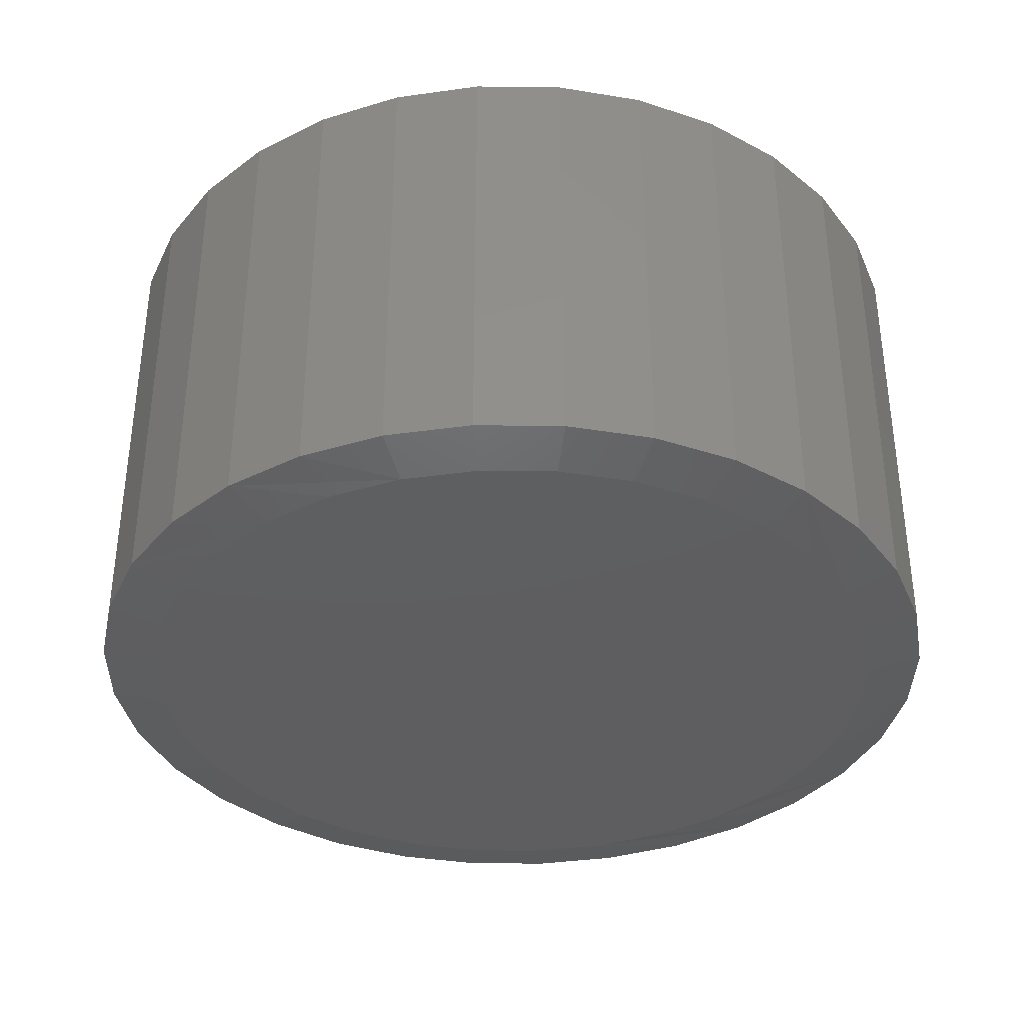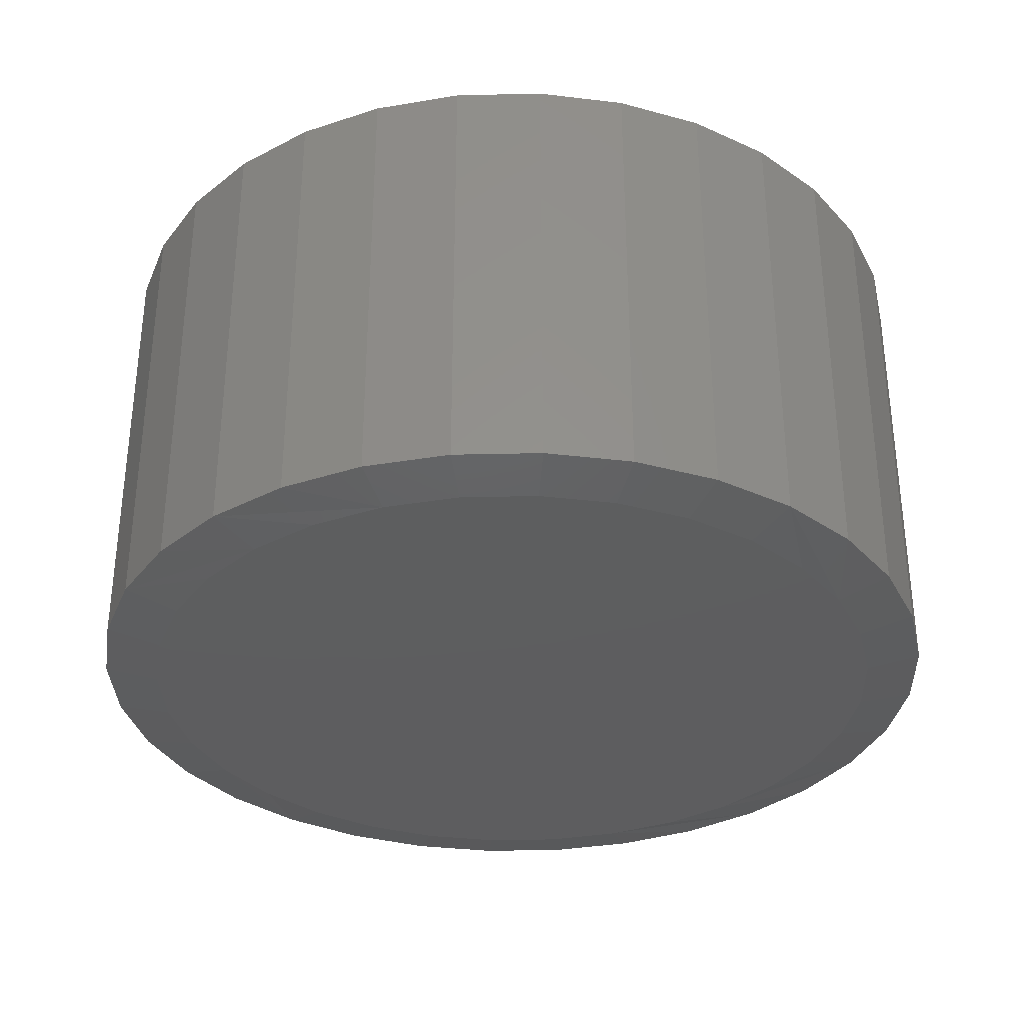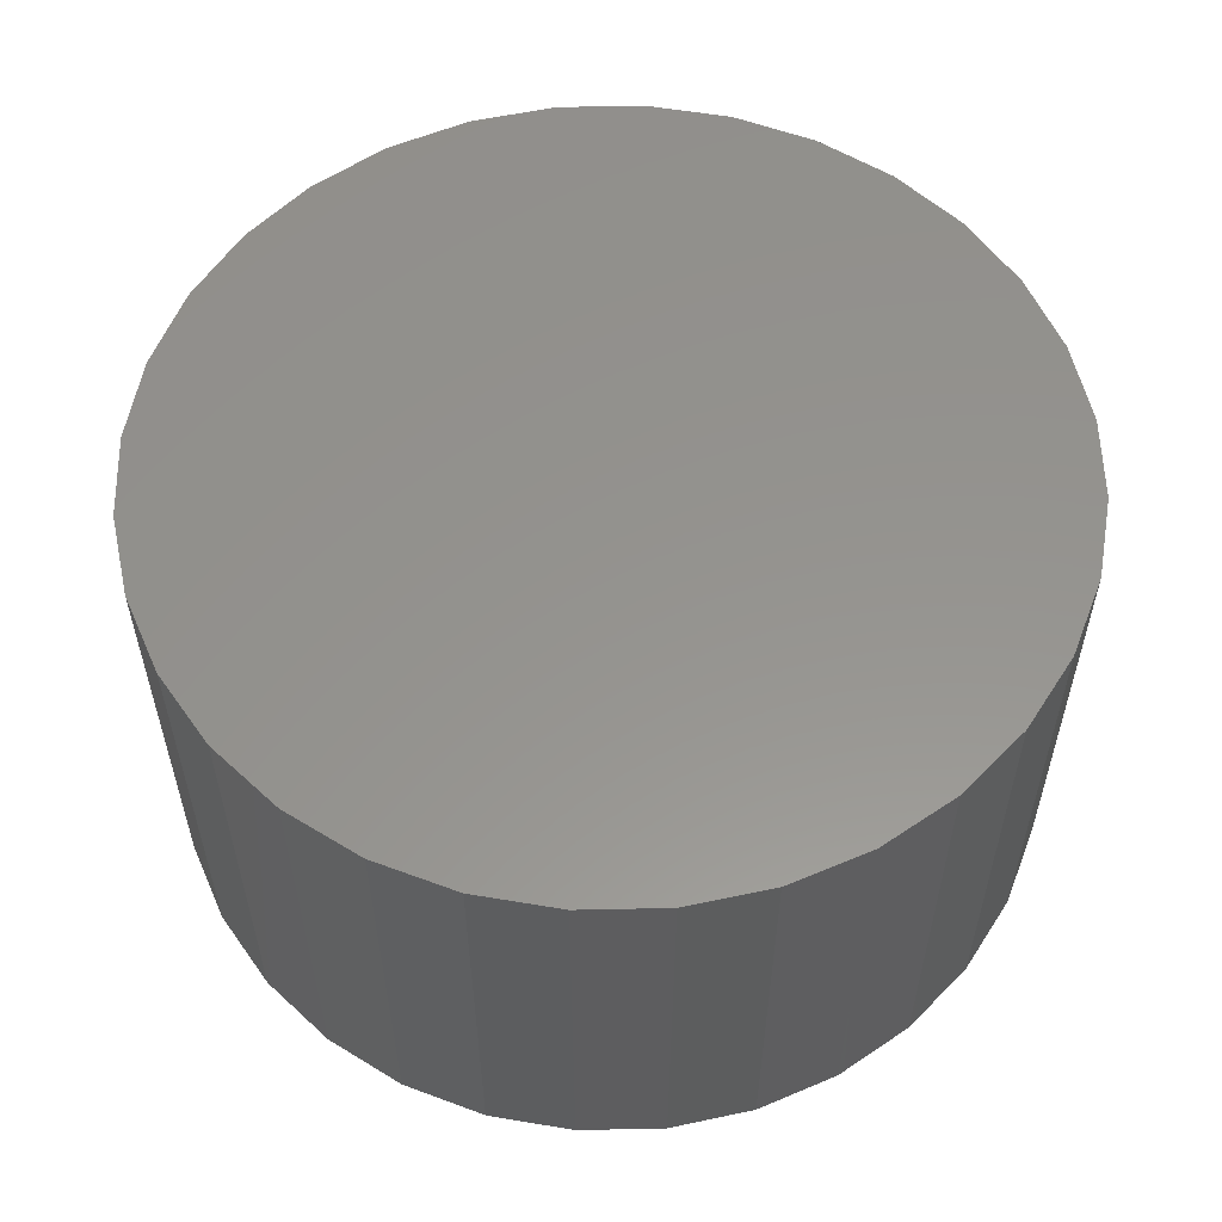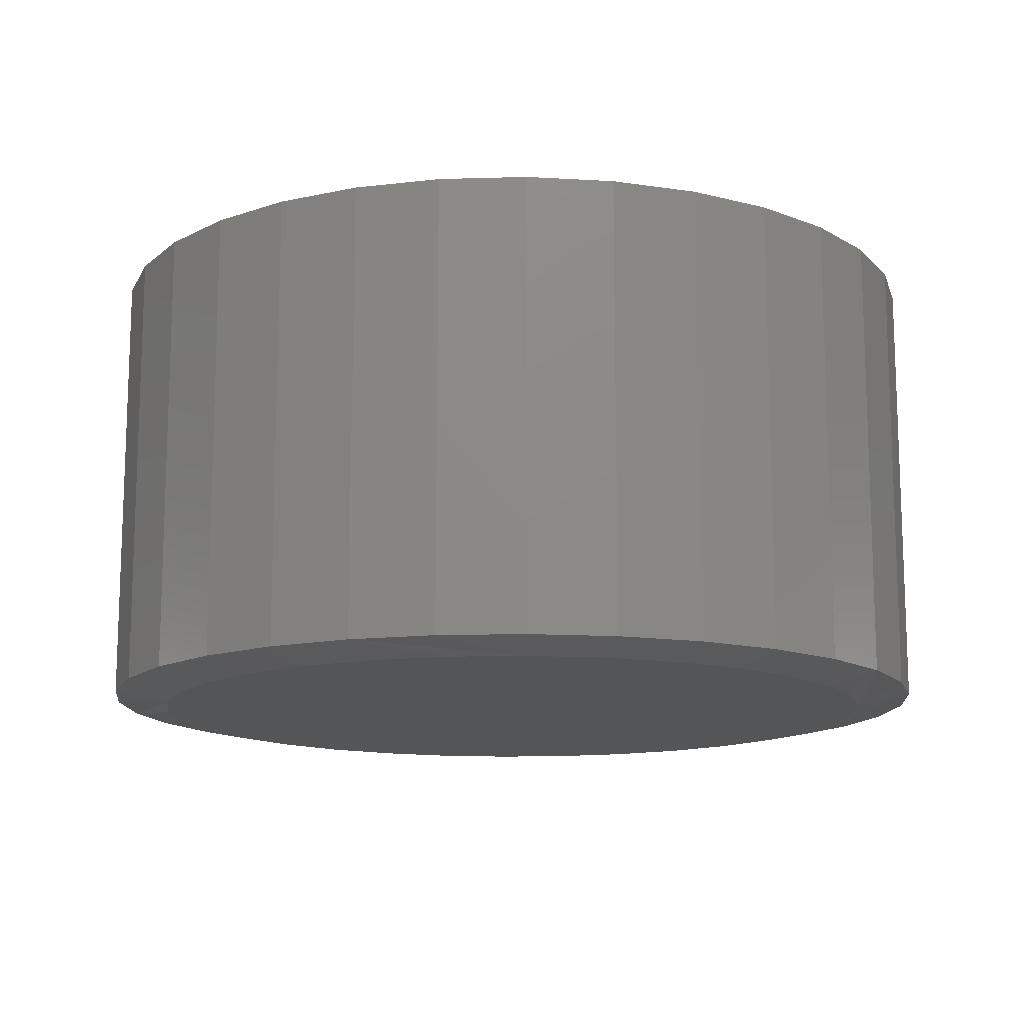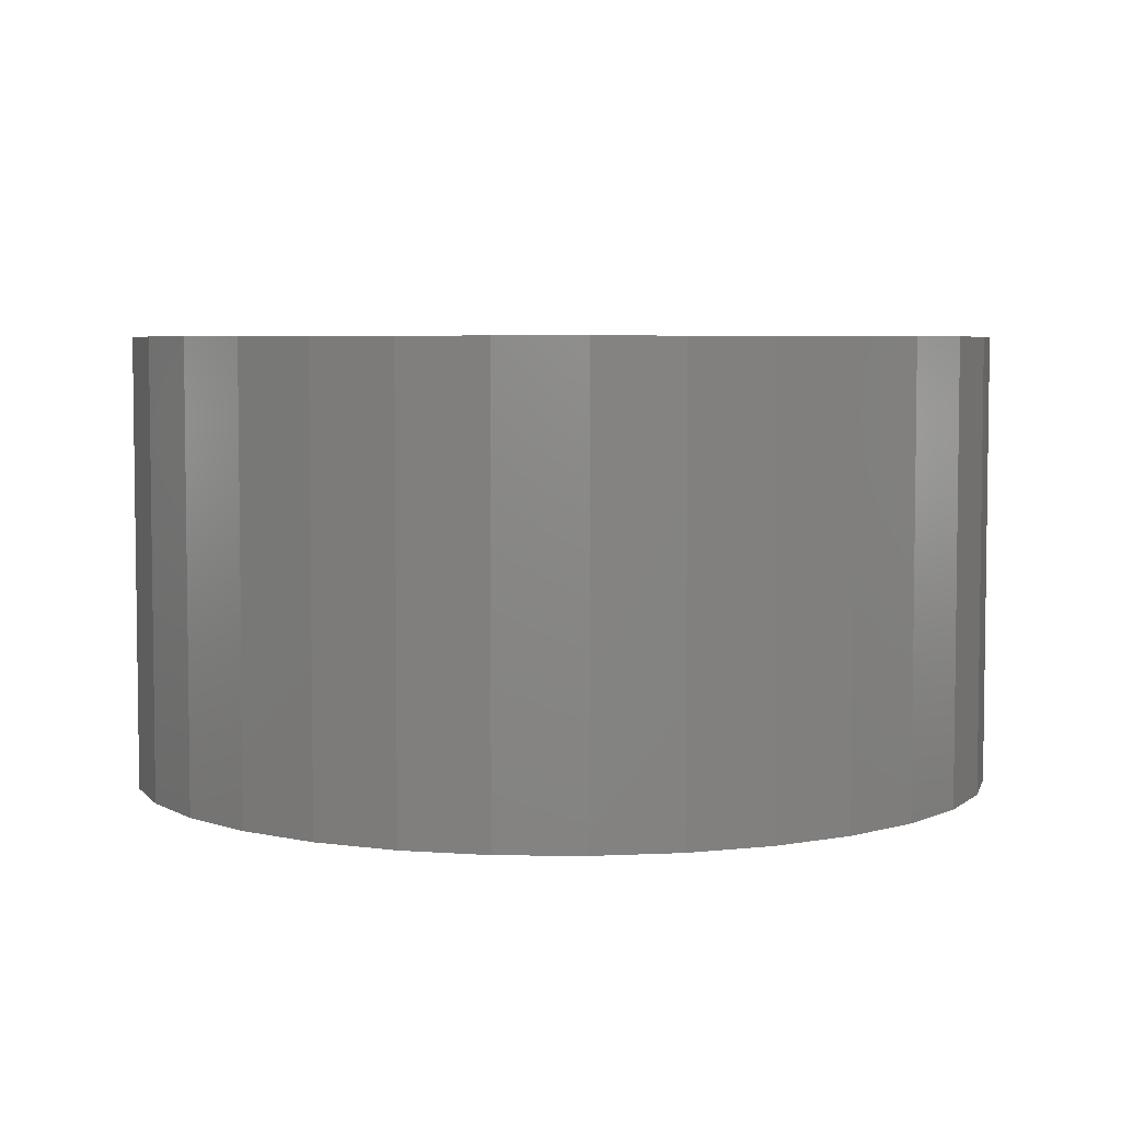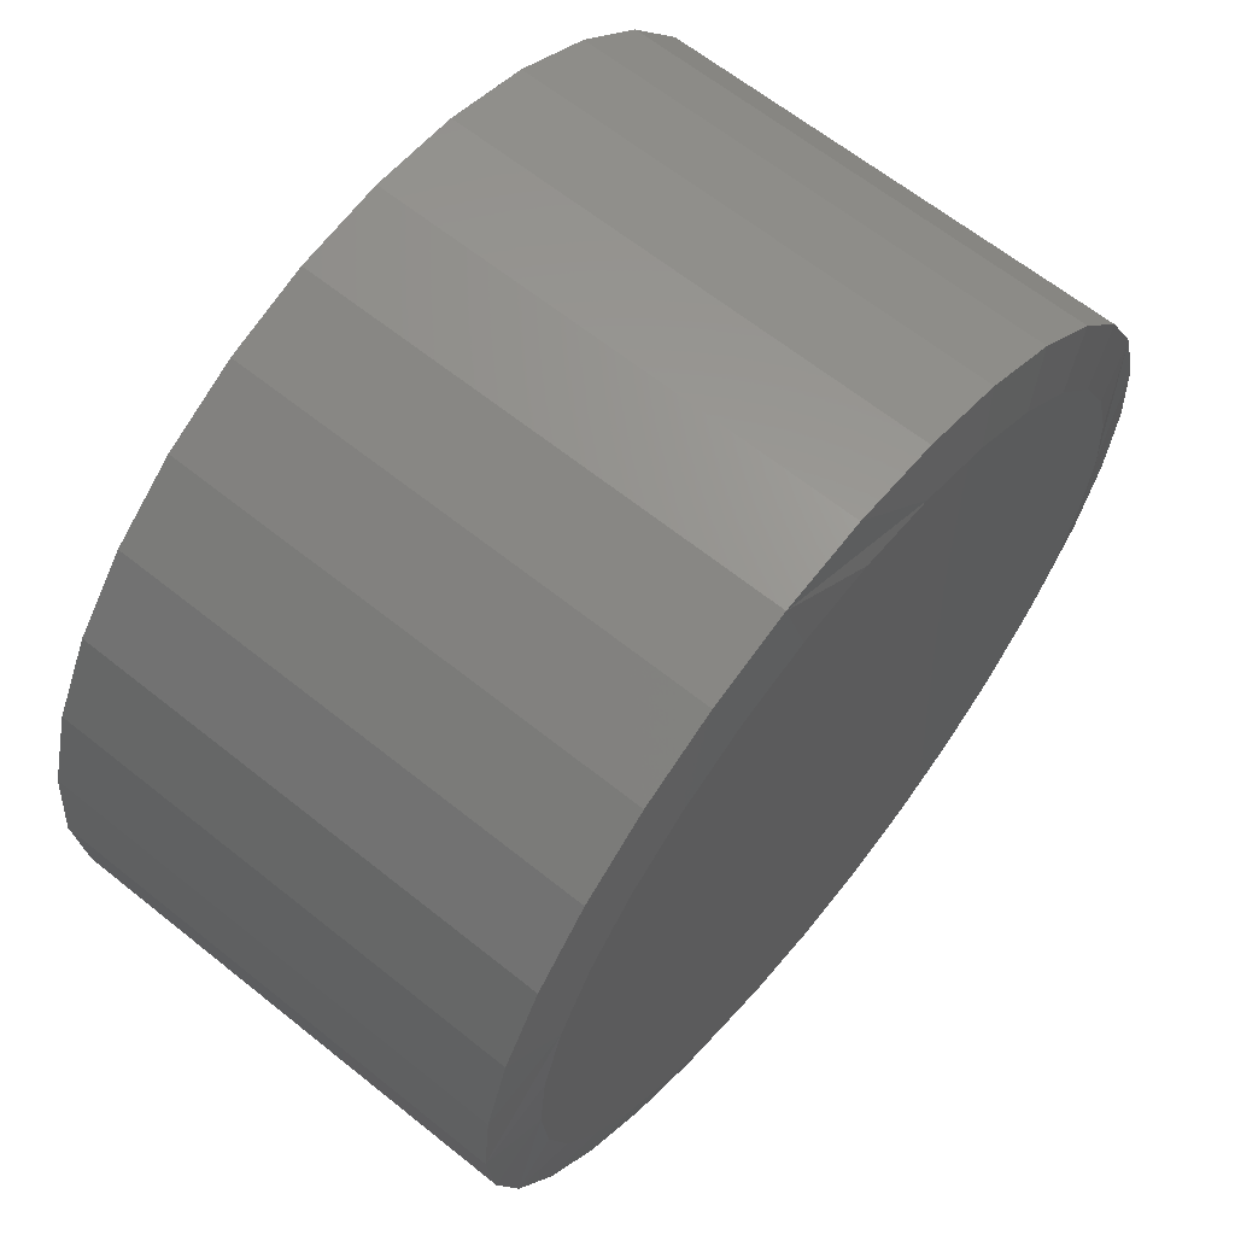
<metadata>
{"format":"stl","ext":"stl","renderer":"f3d","projection":"perspective","resolution":1024,"background":"white","views":[{"elev":-36.3,"azim":128.5,"up":"+Y"},{"elev":-33.2,"azim":131.2,"up":"+Y"},{"elev":56.7,"azim":150.6,"up":"+Y"},{"elev":-13.4,"azim":-170.6,"up":"+Y"},{"elev":5.0,"azim":64.2,"up":"+Y"},{"elev":63.9,"azim":-51.0,"up":"+Z"}]}
</metadata>
<code>
# stl→obj: 96 verts, 188 faces
v 0.09034 -0.3281 0.2953
v 0.196 -0.3281 0.2953
v 0.1432 -0.3281 0.3005
v 0.2468 -0.3281 0.2799
v 0.03954 -0.3281 0.2799
v 0.2936 -0.3281 0.2549
v -0.007276 -0.3281 0.2549
v 0.3347 -0.3281 0.2212
v -0.04831 -0.3281 0.2212
v 0.3683 -0.3281 0.1801
v -0.08199 -0.3281 0.1801
v 0.3934 -0.3281 0.1333
v -0.107 -0.3281 0.1333
v 0.4088 -0.3281 0.08252
v -0.1224 -0.3281 0.08252
v 0.414 -0.3281 0.02969
v -0.1276 -0.3281 0.02969
v 0.4088 -0.3281 -0.02314
v -0.1224 -0.3281 -0.02314
v 0.3934 -0.3281 -0.07395
v -0.107 -0.3281 -0.07395
v 0.3683 -0.3281 -0.1208
v -0.08199 -0.3281 -0.1208
v 0.3347 -0.3281 -0.1618
v -0.04831 -0.3281 -0.1618
v 0.2936 -0.3281 -0.1955
v -0.007277 -0.3281 -0.1955
v 0.2468 -0.3281 -0.2205
v 0.03954 -0.3281 -0.2205
v 0.196 -0.3281 -0.2359
v 0.09034 -0.3281 -0.2359
v 0.1432 -0.3281 -0.2411
v 0.453 7.271e-17 0.02969
v 0.453 -0.3203 0.02969
v 0.4471 6.903e-17 -0.03076
v 0.4471 -0.3203 -0.03076
v 0.4295 6.482e-17 -0.08889
v 0.4295 -0.3203 -0.08889
v 0.4008 6.026e-17 -0.1425
v 0.4008 -0.3203 -0.1425
v 0.3623 5.551e-17 -0.1894
v 0.3623 -0.3203 -0.1894
v 0.3153 5.077e-17 -0.228
v 0.3153 -0.3203 -0.228
v 0.2618 4.62e-17 -0.2566
v 0.2618 -0.3203 -0.2566
v 0.2036 4.2e-17 -0.2742
v 0.2036 -0.3203 -0.2742
v 0.1432 3.831e-17 -0.2802
v 0.1432 -0.3203 -0.2802
v 0.08272 3.528e-17 -0.2742
v 0.08272 -0.3203 -0.2742
v 0.02459 3.304e-17 -0.2566
v 0.02459 -0.3203 -0.2566
v -0.02898 3.165e-17 -0.228
v -0.02898 -0.3203 -0.228
v -0.07594 3.119e-17 -0.1894
v -0.07594 -0.3203 -0.1894
v -0.1145 3.165e-17 -0.1425
v -0.1145 -0.3203 -0.1425
v -0.1431 3.304e-17 -0.08889
v -0.1431 -0.3203 -0.08889
v -0.1607 3.528e-17 -0.03076
v -0.1607 -0.3203 -0.03076
v -0.1667 3.831e-17 0.02969
v -0.1667 -0.3203 0.02969
v -0.1607 4.2e-17 0.09014
v -0.1607 -0.3203 0.09014
v -0.1431 4.62e-17 0.1483
v -0.1431 -0.3203 0.1483
v -0.1145 5.077e-17 0.2018
v -0.1145 -0.3203 0.2018
v -0.07594 5.551e-17 0.2488
v -0.07594 -0.3203 0.2488
v -0.02898 6.026e-17 0.2873
v -0.02898 -0.3203 0.2873
v 0.02459 6.482e-17 0.316
v 0.02459 -0.3203 0.316
v 0.08272 6.903e-17 0.3336
v 0.08272 -0.3203 0.3336
v 0.1432 7.271e-17 0.3396
v 0.1432 -0.3203 0.3396
v 0.2036 7.574e-17 0.3336
v 0.2036 -0.3203 0.3336
v 0.2618 7.799e-17 0.316
v 0.2618 -0.3203 0.316
v 0.3153 7.937e-17 0.2873
v 0.3153 -0.3203 0.2873
v 0.3623 7.984e-17 0.2488
v 0.3623 -0.3203 0.2488
v 0.4008 7.937e-17 0.2018
v 0.4008 -0.3203 0.2018
v 0.4295 7.799e-17 0.1483
v 0.4295 -0.3203 0.1483
v 0.4471 7.574e-17 0.09014
v 0.4471 -0.3203 0.09014
f 1 2 3
f 2 1 4
f 4 1 5
f 4 5 6
f 6 5 7
f 6 7 8
f 8 7 9
f 8 9 10
f 10 9 11
f 10 11 12
f 12 11 13
f 12 13 14
f 14 13 15
f 14 15 16
f 16 15 17
f 16 17 18
f 18 17 19
f 18 19 20
f 20 19 21
f 20 21 22
f 22 21 23
f 22 23 24
f 24 23 25
f 24 25 26
f 26 25 27
f 26 27 28
f 28 27 29
f 28 29 30
f 30 29 31
f 30 31 32
f 33 34 35
f 35 34 36
f 35 36 37
f 37 36 38
f 37 38 39
f 39 38 40
f 39 40 41
f 41 40 42
f 41 42 43
f 43 42 44
f 43 44 45
f 45 44 46
f 45 46 47
f 47 46 48
f 47 48 49
f 49 48 50
f 49 50 51
f 51 50 52
f 51 52 53
f 53 52 54
f 53 54 55
f 55 54 56
f 55 56 57
f 57 56 58
f 57 58 59
f 59 58 60
f 59 60 61
f 61 60 62
f 61 62 63
f 63 62 64
f 63 64 65
f 65 64 66
f 65 66 67
f 67 66 68
f 67 68 69
f 69 68 70
f 69 70 71
f 71 70 72
f 71 72 73
f 73 72 74
f 73 74 75
f 75 74 76
f 75 76 77
f 77 76 78
f 77 78 79
f 79 78 80
f 79 80 81
f 81 80 82
f 81 82 83
f 83 82 84
f 83 84 85
f 85 84 86
f 85 86 87
f 87 86 88
f 87 88 89
f 89 88 90
f 89 90 91
f 91 90 92
f 91 92 93
f 93 92 94
f 93 94 95
f 95 94 96
f 95 96 33
f 33 96 34
f 19 62 21
f 23 58 25
f 50 48 31
f 27 54 29
f 32 48 30
f 32 31 48
f 28 44 26
f 24 40 22
f 17 66 64
f 17 64 62
f 17 62 19
f 34 16 18
f 34 18 20
f 34 20 36
f 58 23 60
f 60 23 21
f 60 21 62
f 54 27 56
f 56 27 25
f 56 25 58
f 50 31 52
f 52 31 29
f 52 29 54
f 44 28 46
f 46 28 30
f 46 30 48
f 40 24 42
f 42 24 26
f 42 26 44
f 36 20 38
f 38 20 22
f 38 22 40
f 14 94 12
f 10 90 8
f 82 80 2
f 6 86 4
f 3 80 1
f 3 2 80
f 5 76 7
f 9 72 11
f 16 34 96
f 16 96 94
f 16 94 14
f 66 17 15
f 66 15 13
f 66 13 68
f 90 10 92
f 92 10 12
f 92 12 94
f 86 6 88
f 88 6 8
f 88 8 90
f 82 2 84
f 84 2 4
f 84 4 86
f 76 5 78
f 78 5 1
f 78 1 80
f 72 9 74
f 74 9 7
f 74 7 76
f 68 13 70
f 70 13 11
f 70 11 72
f 81 83 79
f 49 51 47
f 47 51 53
f 47 53 45
f 45 53 55
f 45 55 43
f 43 55 57
f 43 57 41
f 41 57 59
f 41 59 39
f 39 59 61
f 39 61 37
f 37 61 63
f 37 63 35
f 35 63 65
f 35 65 33
f 33 65 67
f 33 67 95
f 95 67 69
f 95 69 93
f 93 69 71
f 93 71 91
f 91 71 73
f 91 73 89
f 89 73 75
f 89 75 87
f 87 75 77
f 87 77 85
f 85 77 79
f 85 79 83

</code>
